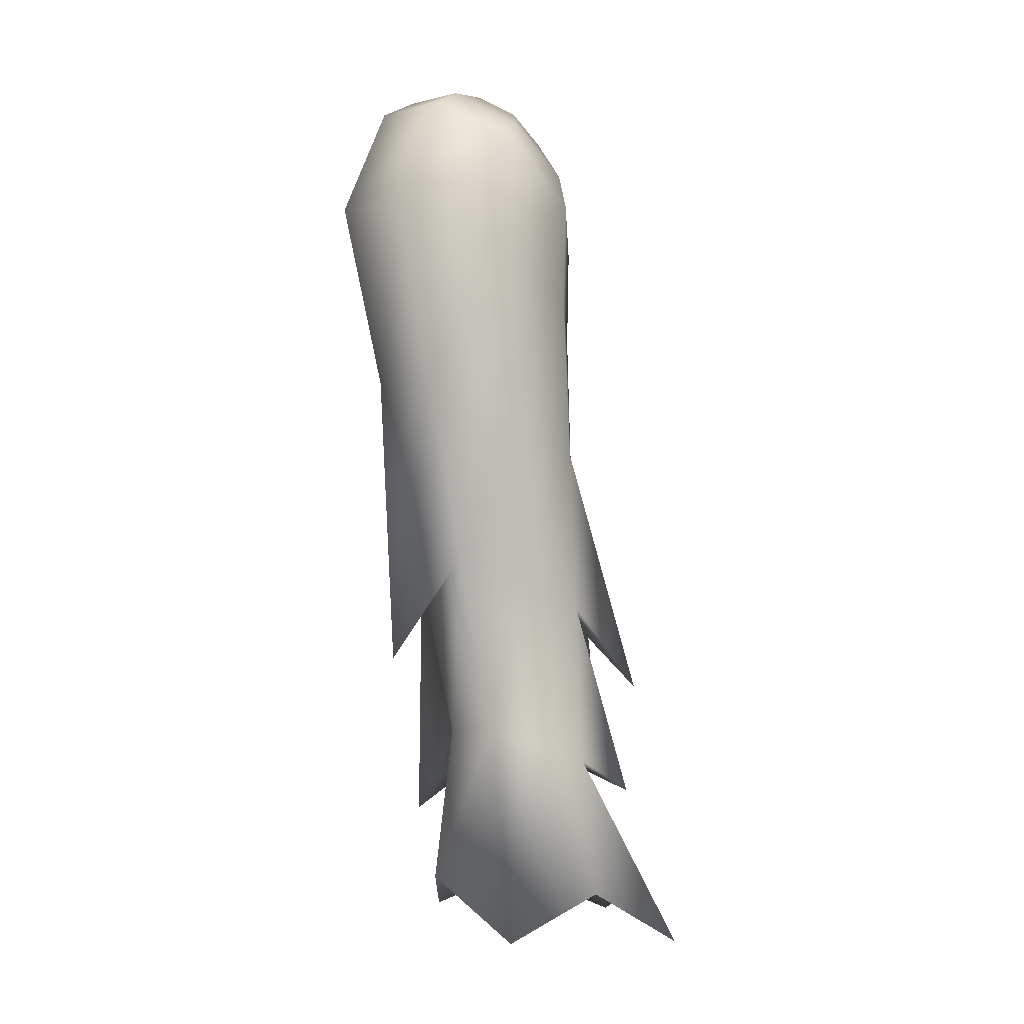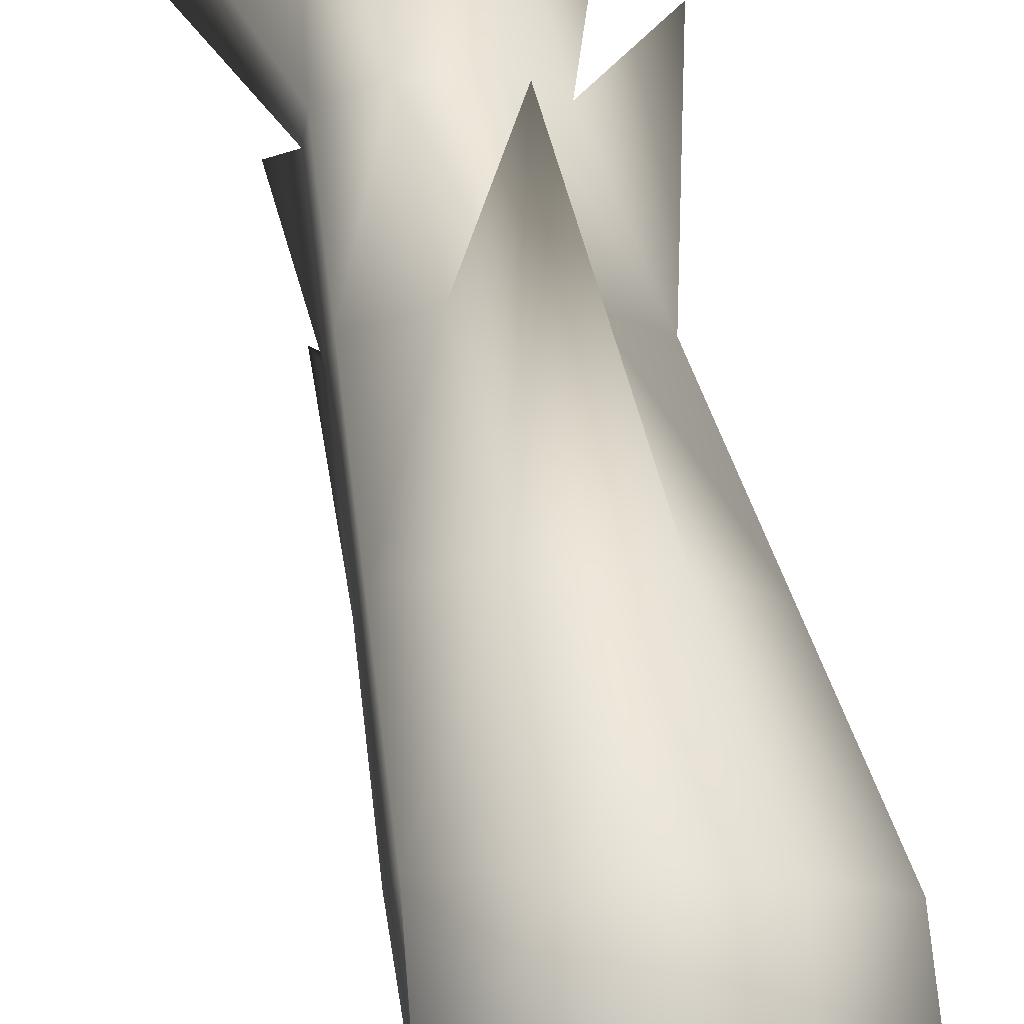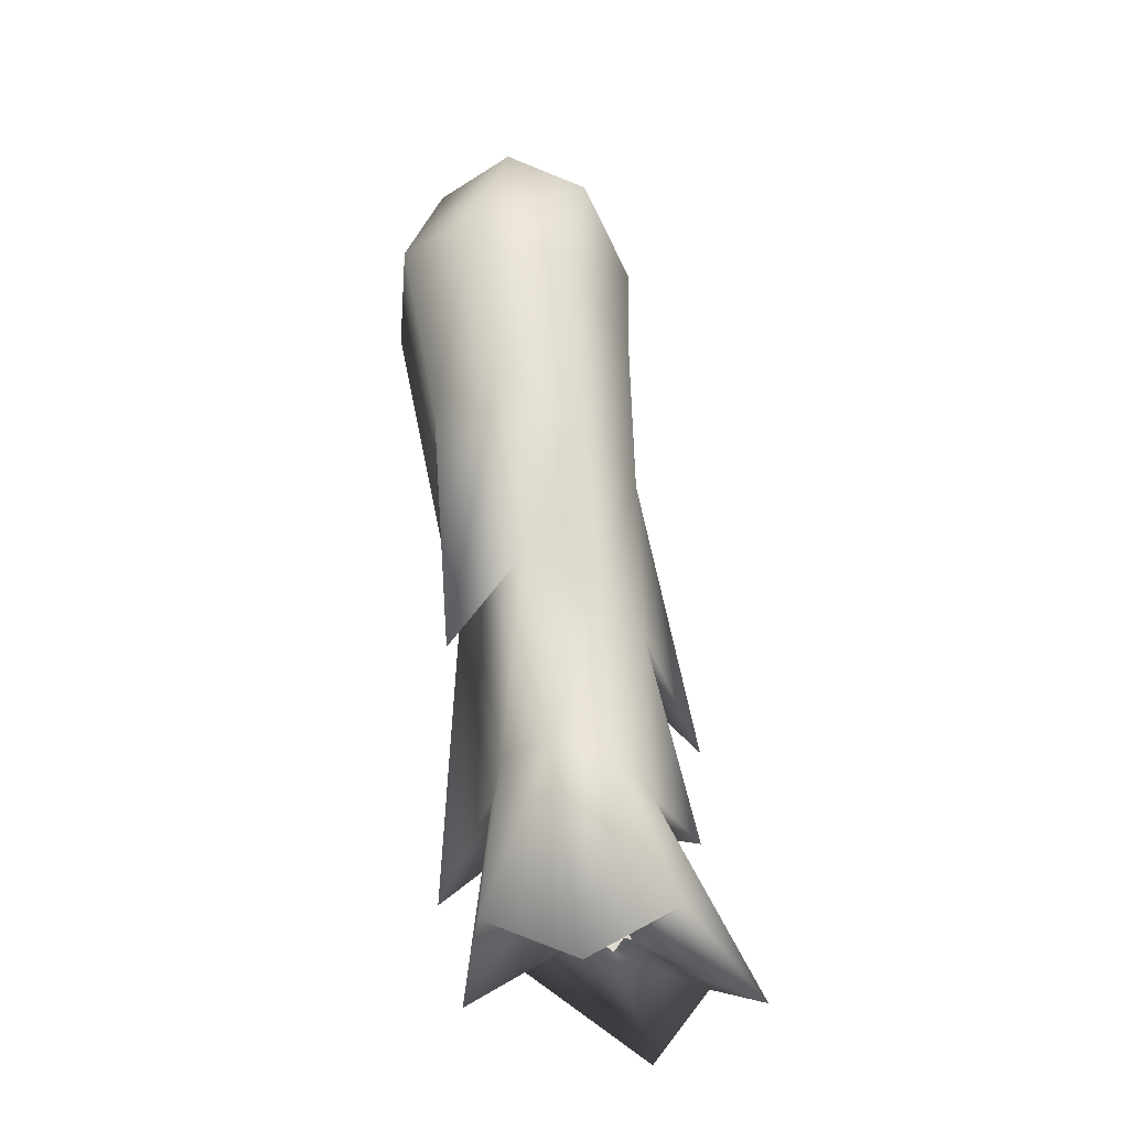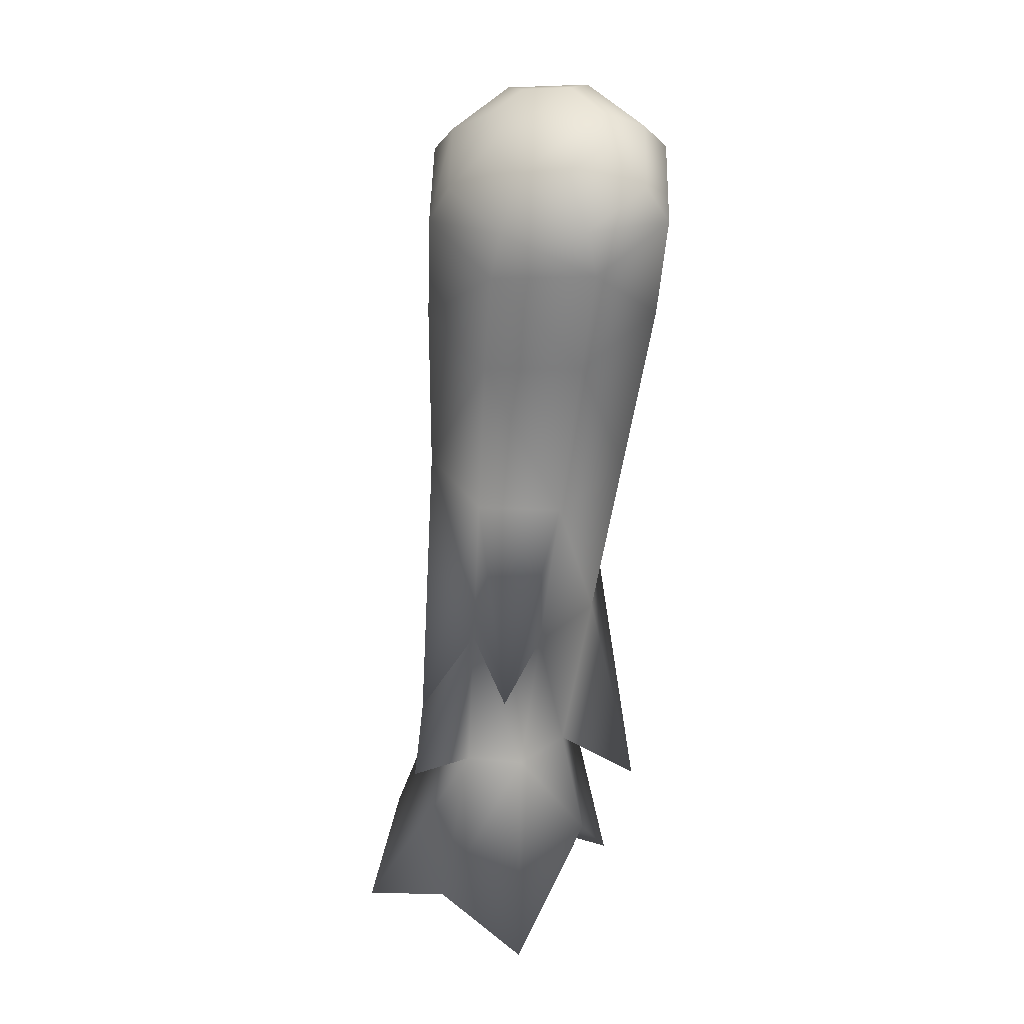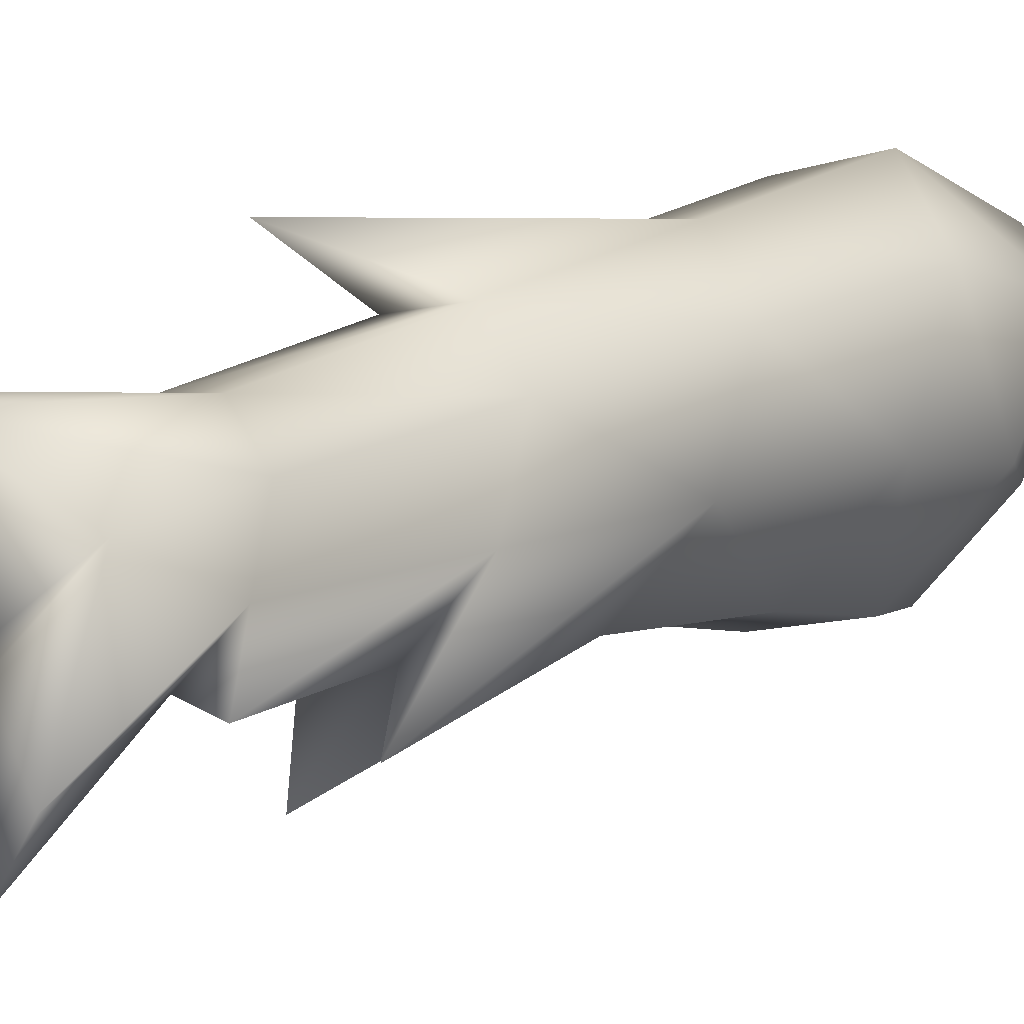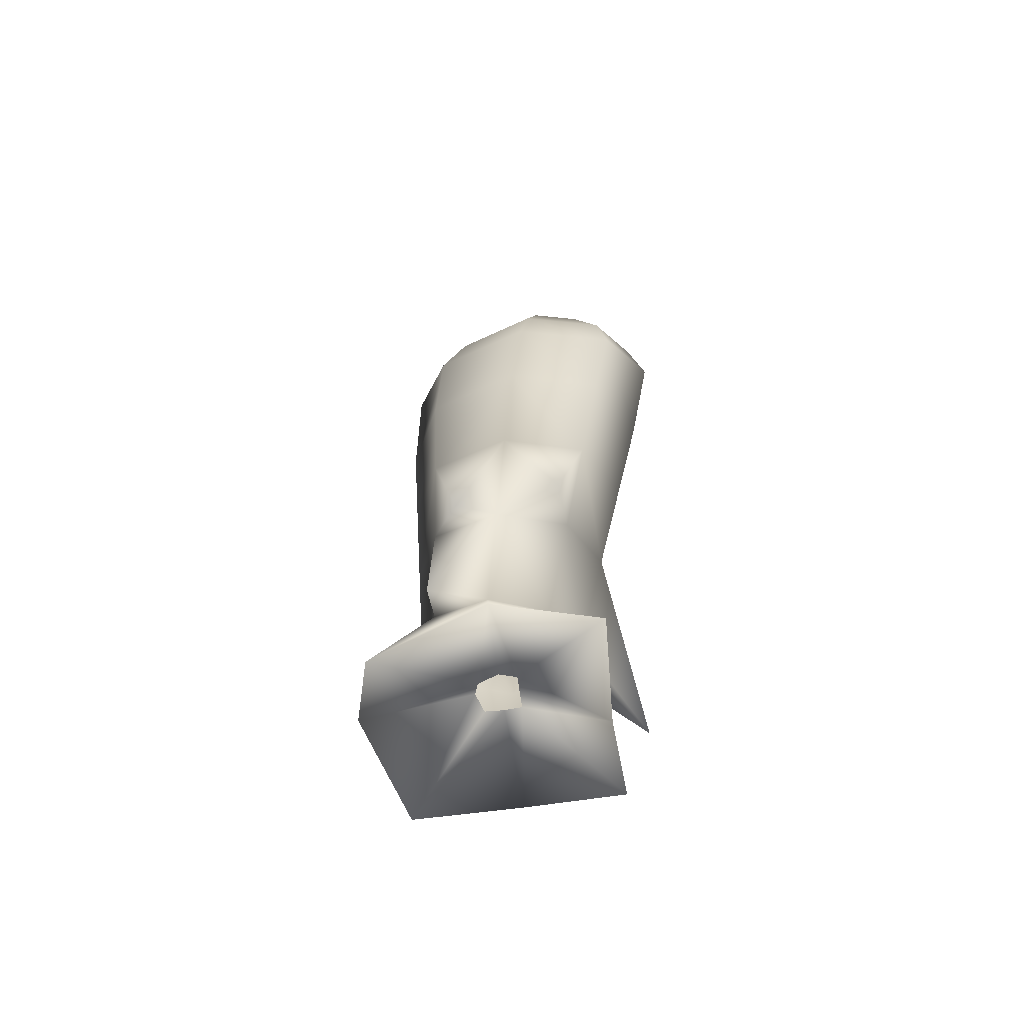
<metadata>
{"format":"obj","ext":"obj","renderer":"f3d","projection":"perspective","resolution":1024,"background":"white","views":[{"elev":-3.1,"azim":41.5,"up":"+Y"},{"elev":56.2,"azim":172.9,"up":"+Z"},{"elev":-31.5,"azim":32.4,"up":"+Y"},{"elev":24.9,"azim":-176.3,"up":"+Y"},{"elev":5.4,"azim":42.4,"up":"+Z"},{"elev":-58.9,"azim":161.1,"up":"+Y"}]}
</metadata>
<code>
g Lowerlegr1
v -7.694 0.8879 22.98
v -7.929 0.9819 23.33
v -8.078 0.6994 22.78
v -7.308 0.6834 23.23
v -7.793 0.9791 23.41
v -8.254 1.509 23.45
v -8.146 2.143 23.27
v -8.058 1.452 23.29
v -7.831 2.131 23.31
v -8.273 1.591 23.69
v -8.598 1.231 23.59
v -8.322 3.525 23.22
v -7.927 3.922 23.24
v -7.893 3.49 23.3
v -8.234 2.834 23.25
v -7.862 2.811 23.3
v -8.379 3.965 23.16
v -7.966 4.115 23.25
v -8.335 4.15 23.18
v -8.681 4.154 23.36
v -7.622 4.061 23.63
v -7.718 4.229 23.56
v -7.709 4.416 23.88
v -8.031 4.621 23.77
v -7.95 4.574 24.03
v -8.348 4.528 24.09
v -8.31 4.61 23.94
v -7.907 4.484 24.2
v -7.611 4.291 24.02
v -7.629 3.832 24.12
v -7.606 3.617 23.67
v -7.635 3.084 24
v -7.914 3.221 24.23
v -7.949 4.008 24.39
v -7.879 2.433 24.07
v -7.642 2.336 23.87
v -7.614 2.914 23.61
v -8.404 2.367 23.78
v -8.383 2.24 23.46
v -8.598 1.231 23.59
v -8.383 2.24 23.46
v -8.254 1.509 23.45
v -8.598 1.231 23.59
v -8.146 2.143 23.27
v -8.234 2.834 23.25
v -7.999 1.961 22.99
v -7.862 2.811 23.3
v -8.512 2.971 23.48
v -8.404 2.367 23.78
v -8.322 3.525 23.22
v -7.893 3.49 23.3
v -7.831 2.131 23.31
v -7.999 1.961 22.99
v -7.598 1.836 23.16
v -7.614 2.914 23.61
v -7.606 3.617 23.67
v -7.635 3.084 24
v -7.927 3.922 23.24
v -7.622 4.061 23.63
v -8.379 3.965 23.16
v -8.642 3.702 23.49
v -8.681 4.154 23.36
v -8.534 3.142 23.86
v -8.665 3.917 23.95
v -8.195 2.445 24.02
v -8.286 3.244 24.17
v -8.121 1.982 24.25
v -8.378 4.044 24.32
v -8.103 1.645 23.88
v -8.348 4.528 24.09
v -8.273 1.591 23.69
v -8.598 1.231 23.59
v -8.165 0.9699 23.93
v -8.664 4.388 23.73
v -8.31 4.61 23.94
v -8.582 4.305 23.34
v -8.567 4.495 23.64
v -8.239 4.642 23.72
v -8.335 4.15 23.18
v -8.396 4.466 23.37
v -8.387 4.576 23.55
v -8.253 4.377 23.28
v -8.041 4.357 23.32
v -7.966 4.115 23.25
v -7.898 4.423 23.5
v -7.718 4.229 23.56
v -8.031 4.621 23.77
v -7.892 4.531 23.69
v -7.709 4.416 23.88
v -8.31 4.61 23.94
v -8.239 4.642 23.72
v -7.95 4.574 24.03
v -7.611 4.291 24.02
v -7.629 3.832 24.12
v -7.949 4.008 24.39
v -7.907 4.484 24.2
v -8.378 4.044 24.32
v -8.348 4.528 24.09
v -8.286 3.244 24.17
v -7.914 3.221 24.23
v -8.121 1.982 24.25
v -7.879 2.433 24.07
v -8.195 2.445 24.02
v -8.121 1.982 24.25
v -8.103 1.645 23.88
v -7.844 1.645 23.9
v -8.165 0.9699 23.93
v -7.642 2.336 23.87
v -7.699 0.7174 23.93
v -7.944 1.03 23.53
v -7.862 0.9851 23.53
v -7.808 1.025 23.49
v -7.648 1.588 23.75
v -7.398 0.9406 23.7
v -7.793 0.9791 23.41
v -7.308 0.6834 23.23
v -7.622 2.21 23.56
v -7.63 1.507 23.51
v -7.598 1.836 23.16
v -7.536 1.36 23.3
v -7.536 1.36 23.3
v -7.799 1.451 23.32
v -8.058 1.452 23.29
v -7.694 0.8879 22.98
v -7.861 1.015 23.36
v -7.929 0.9819 23.33
v -8.078 0.6994 22.78
v -8.361 1.003 23.42
v -7.979 1.035 23.44
v -7.998 0.9962 23.47
v -8.47 0.7801 23.58
v -7.944 1.03 23.53
f 1 2 3
f 1 4 5
f 6 7 8
f 9 8 7
f 6 10 11
f 12 13 14
f 15 14 16
f 17 18 13
f 18 17 19
f 20 19 17
f 18 21 13
f 21 18 22
f 23 21 22
f 23 24 25
f 26 25 27
f 26 28 25
f 29 25 28
f 21 29 30
f 31 21 30
f 30 32 31
f 32 30 33
f 34 33 30
f 33 35 32
f 36 32 35
f 32 36 37
f 38 39 40
f 41 42 43
f 44 42 41
f 41 45 44
f 44 45 46
f 45 47 46
f 45 41 48
f 49 48 41
f 48 50 45
f 51 45 50
f 52 44 53
f 47 52 53
f 52 47 54
f 47 55 54
f 51 55 47
f 56 55 51
f 55 56 57
f 58 56 51
f 59 56 58
f 58 50 60
f 61 60 50
f 50 48 61
f 60 61 62
f 63 61 48
f 64 62 61
f 61 63 64
f 48 49 63
f 65 63 49
f 63 65 66
f 66 64 63
f 66 65 67
f 64 66 68
f 49 69 65
f 70 64 68
f 69 49 71
f 71 49 72
f 71 73 69
f 64 70 74
f 62 64 74
f 74 70 75
f 74 76 62
f 75 77 74
f 76 74 77
f 77 75 78
f 79 62 76
f 79 76 80
f 81 76 77
f 76 81 80
f 78 81 77
f 82 79 80
f 81 82 80
f 83 79 82
f 81 83 82
f 78 83 81
f 79 83 84
f 83 78 85
f 85 84 83
f 84 85 86
f 87 85 78
f 88 86 85
f 85 87 88
f 86 88 89
f 87 89 88
f 90 87 91
f 92 87 90
f 92 93 89
f 59 89 93
f 94 93 95
f 96 95 93
f 96 97 95
f 98 97 96
f 97 99 95
f 95 99 100
f 100 99 101
f 102 100 101
f 103 102 104
f 103 105 102
f 102 105 106
f 105 107 106
f 102 106 108
f 109 106 107
f 109 107 110
f 111 109 110
f 112 109 111
f 106 109 113
f 108 106 113
f 109 112 114
f 113 109 114
f 115 114 112
f 114 115 116
f 108 113 117
f 117 55 108
f 113 114 118
f 116 118 114
f 117 113 118
f 55 117 119
f 117 52 119
f 117 118 120
f 52 117 121
f 118 122 120
f 122 52 121
f 118 116 122
f 123 52 122
f 122 116 124
f 124 123 122
f 124 115 125
f 126 124 125
f 127 123 124
f 128 127 126
f 128 123 127
f 128 126 129
f 123 128 42
f 130 128 129
f 128 71 42
f 131 71 128
f 128 130 131
f 73 71 131
f 131 130 73
f 73 130 132

</code>
